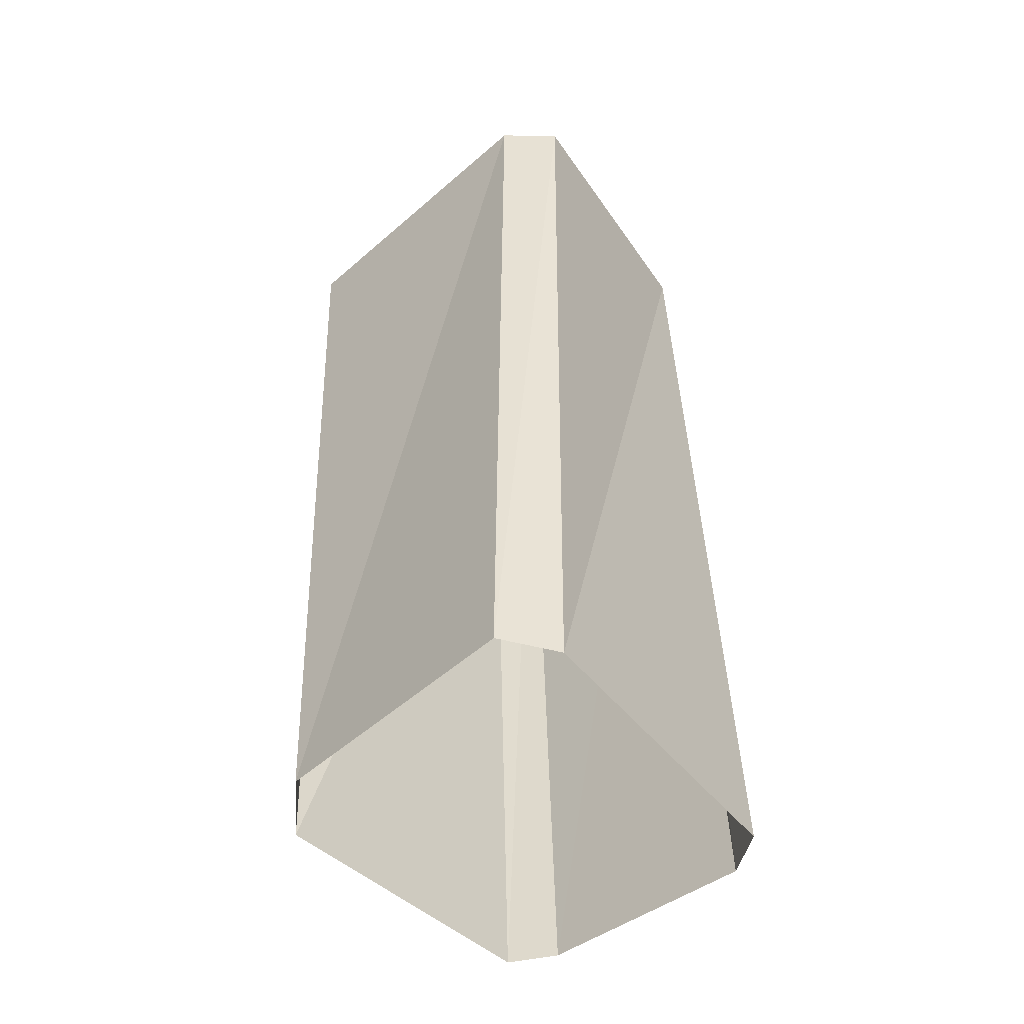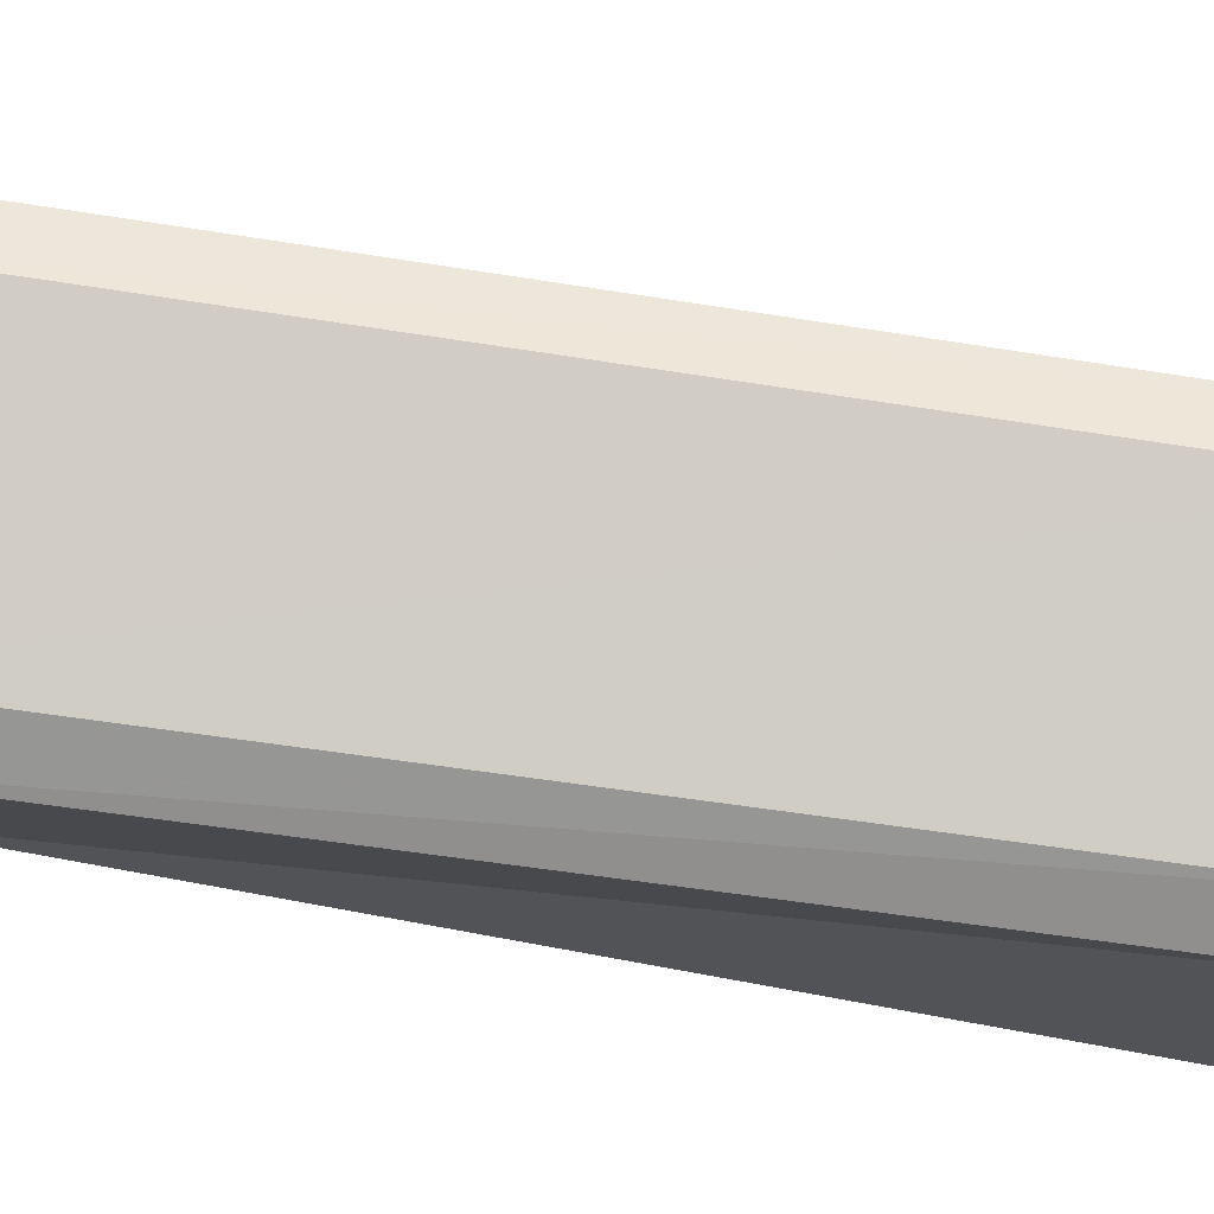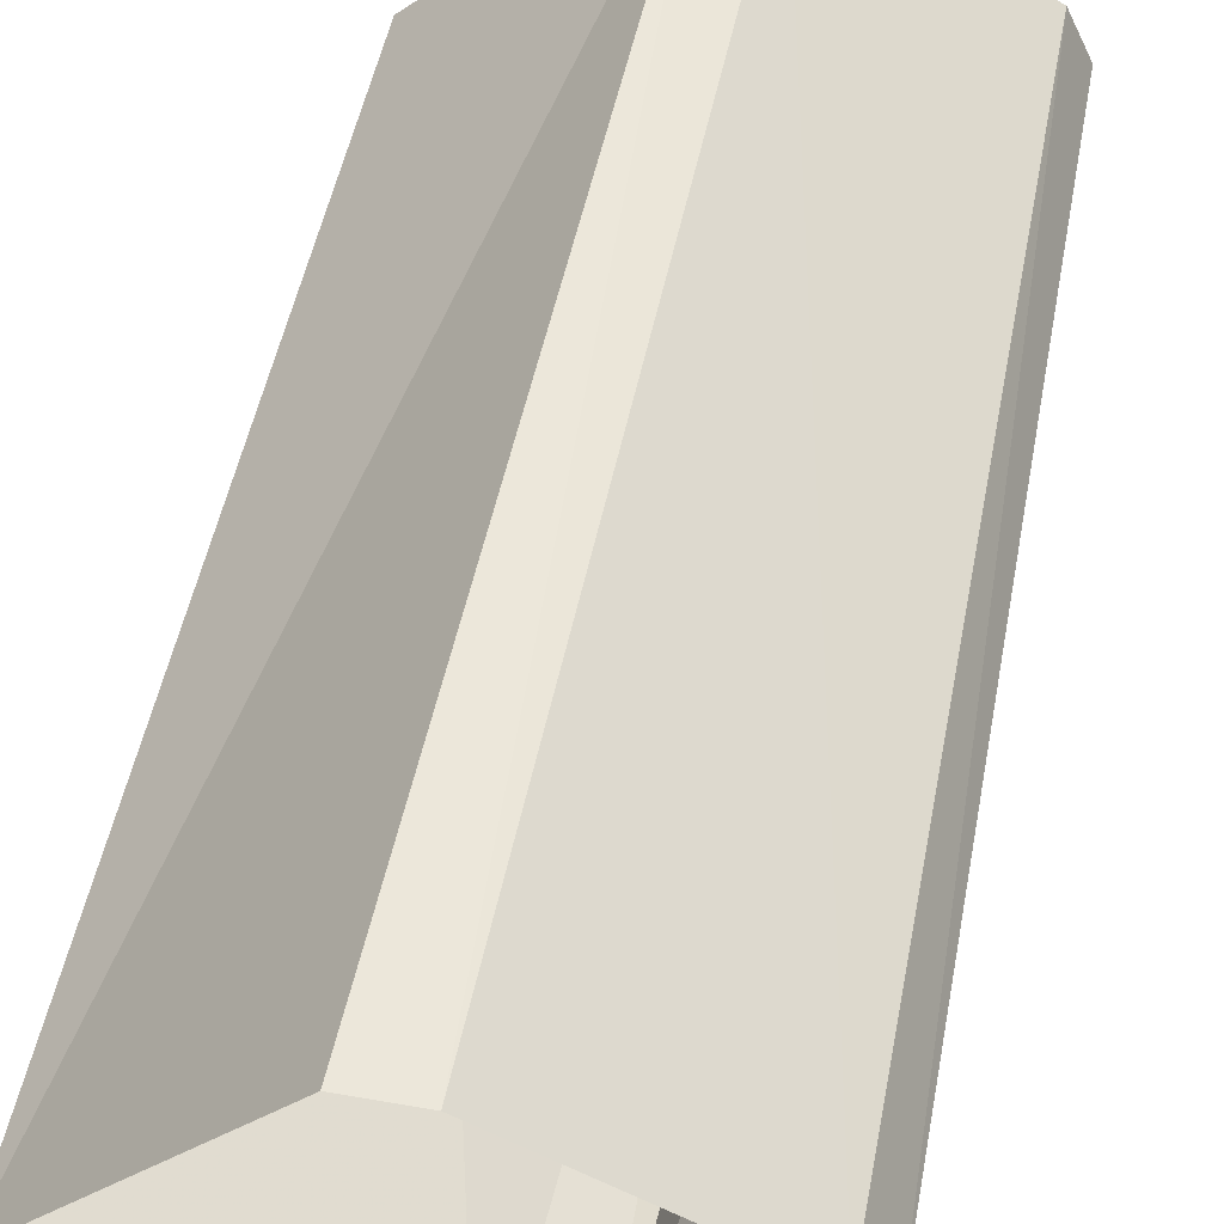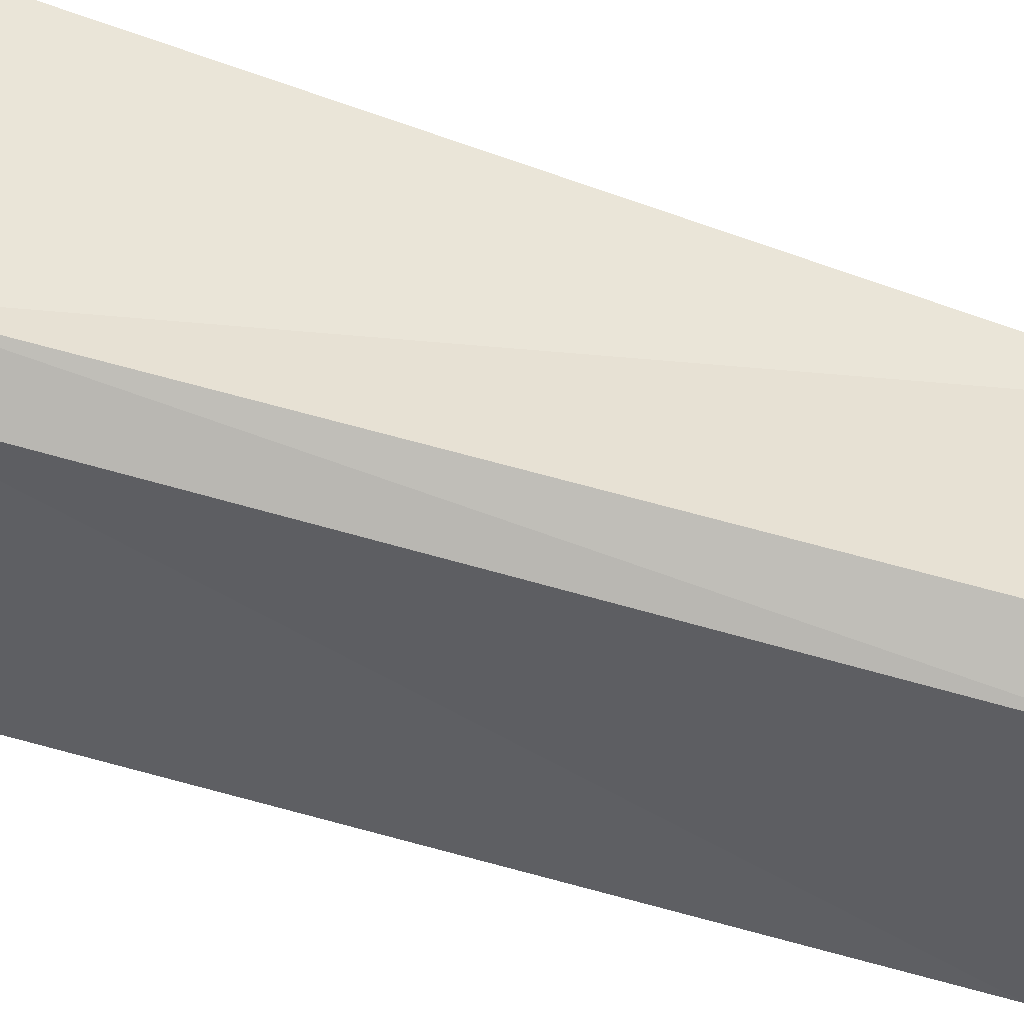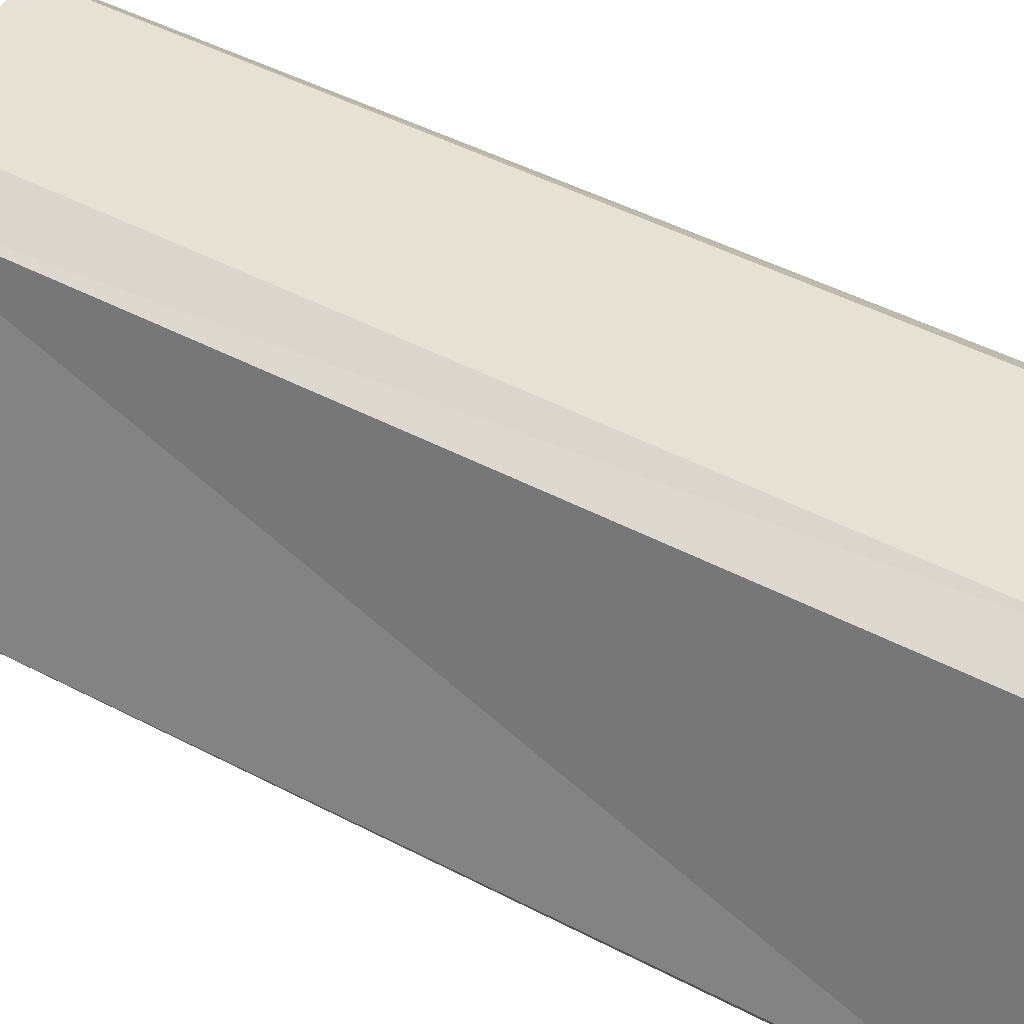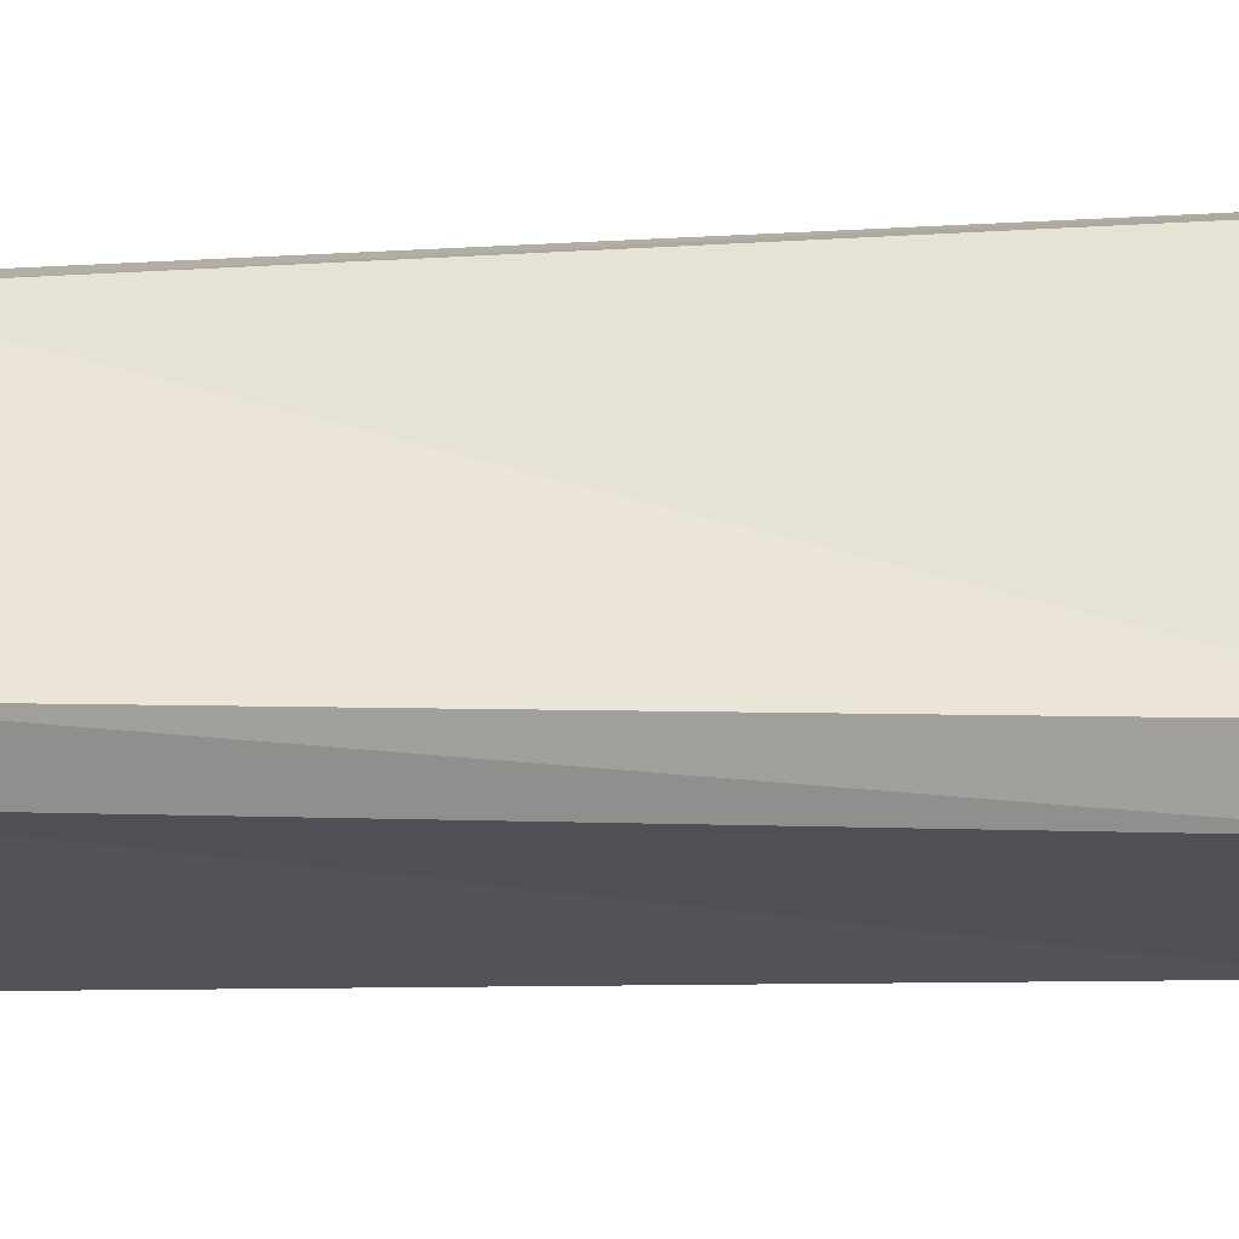
<metadata>
{"format":"obj","ext":"obj","renderer":"f3d","projection":"perspective","resolution":1024,"background":"white","views":[{"elev":-51.1,"azim":-103.2,"up":"+Y"},{"elev":48.3,"azim":101.5,"up":"+Z"},{"elev":54.2,"azim":14.2,"up":"+Z"},{"elev":-71.8,"azim":75.4,"up":"+Z"},{"elev":72.5,"azim":-62.3,"up":"+Z"},{"elev":9.8,"azim":-84.5,"up":"+Z"}]}
</metadata>
<code>
v -521.7 -30.81 256.8
v -522.4 -30.87 255.6
v -522 -26.46 256.6
v -522.4 -26.51 255.4
v -523 -30.94 257.6
v -523.2 -26.56 257.4
v -524 -30.99 256.5
v -524.1 -26.66 256.5
v -524 -30.99 256.5
v -524.1 -26.66 256.5
v -523.9 -30.93 256.2
v -524 -26.64 256.2
v -523 -30.94 257.6
v -522.7 -30.92 257.6
v -523.2 -26.56 257.4
v -522.9 -26.55 257.4
v -521.8 -30.81 257
v -521.7 -30.81 256.8
v -522.1 -26.46 256.8
v -522 -26.46 256.6
v -522.7 -30.92 257.6
v -521.8 -30.81 257
v -522.9 -26.55 257.4
v -522.1 -26.46 256.8
v -522.4 -26.51 255.4
v -522.4 -30.87 255.6
v -522.8 -26.62 255.4
v -522.7 -30.81 255.5
v -523.9 -30.93 256.2
v -524 -26.64 256.2
v -522.7 -30.81 255.5
v -522.8 -26.62 255.4
v -522 -26.46 256.6
v -522.4 -26.51 255.4
v -522.1 -26.46 256.8
v -522.8 -26.62 255.4
v -522.9 -26.55 257.4
v -523.2 -26.56 257.4
v -524 -26.64 256.2
v -524.1 -26.66 256.5
f 1 2 3
f 3 2 4
f 3 4 4
f 4 4 5
f 4 5 5
f 5 5 6
f 5 6 7
f 7 6 8
f 7 8 8
f 8 8 9
f 8 9 9
f 9 9 10
f 9 10 11
f 11 10 12
f 11 12 12
f 12 12 13
f 12 13 13
f 13 13 14
f 13 14 15
f 15 14 16
f 15 16 16
f 16 16 17
f 16 17 17
f 17 17 18
f 17 18 19
f 19 18 20
f 19 20 20
f 20 20 21
f 20 21 21
f 21 21 22
f 21 22 23
f 23 22 24
f 23 24 24
f 24 24 25
f 24 25 25
f 25 25 26
f 25 26 27
f 27 26 28
f 27 28 28
f 28 28 29
f 28 29 29
f 29 29 30
f 29 30 31
f 31 30 32
f 31 32 32
f 32 32 33
f 32 33 33
f 33 33 34
f 33 34 35
f 35 34 36
f 35 36 37
f 37 36 36

</code>
